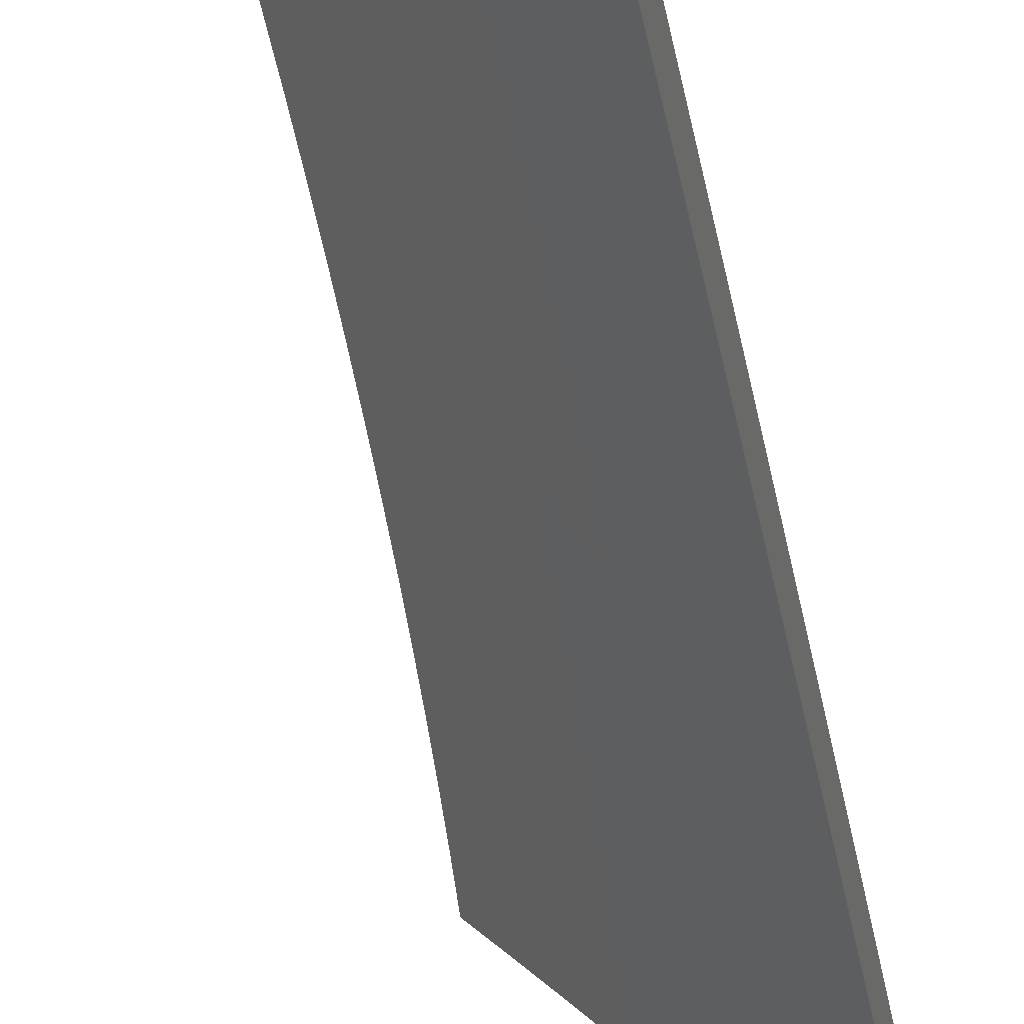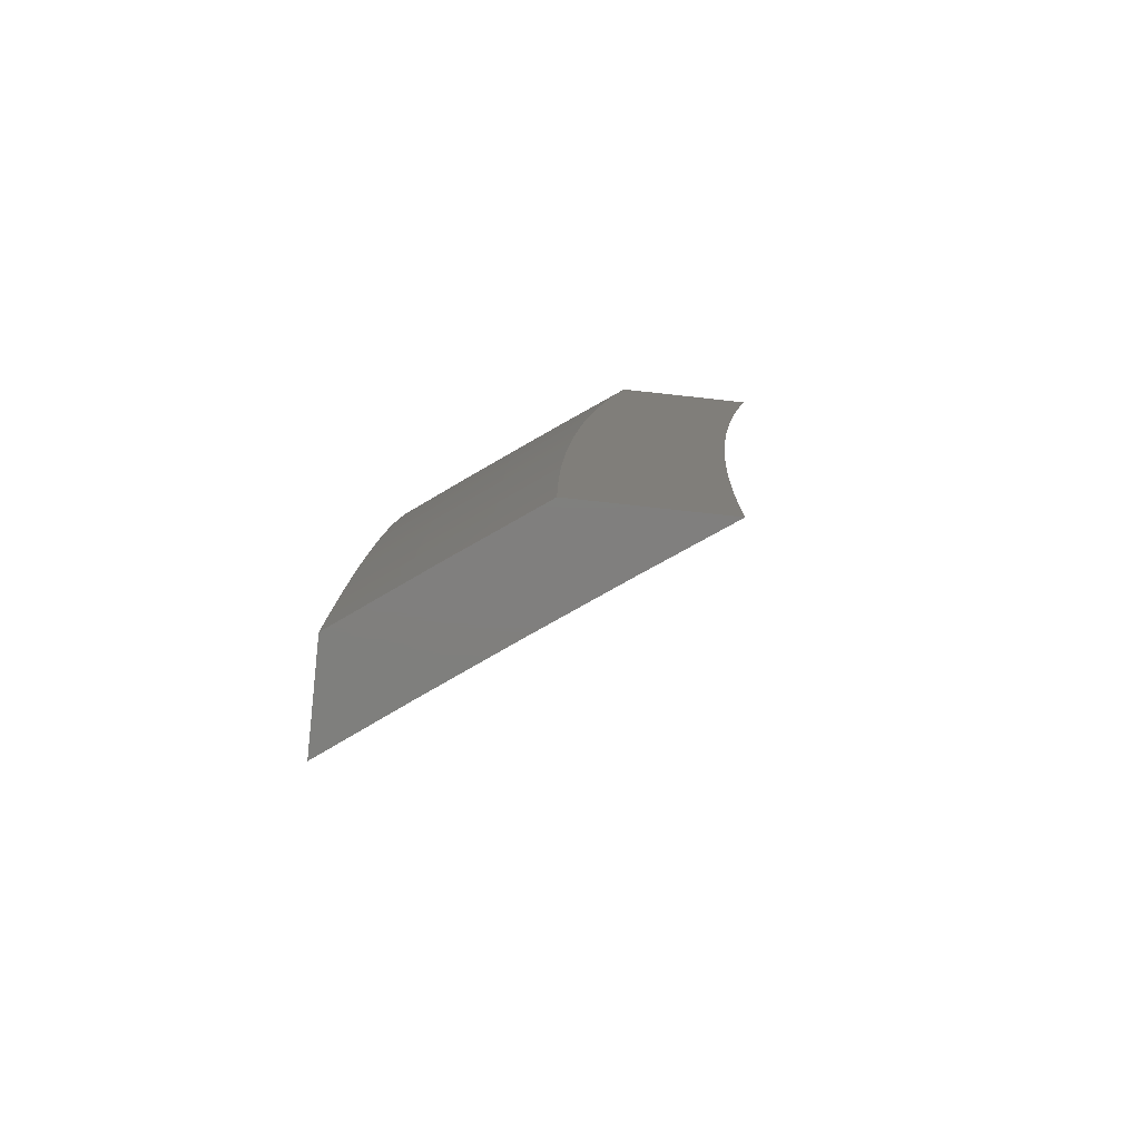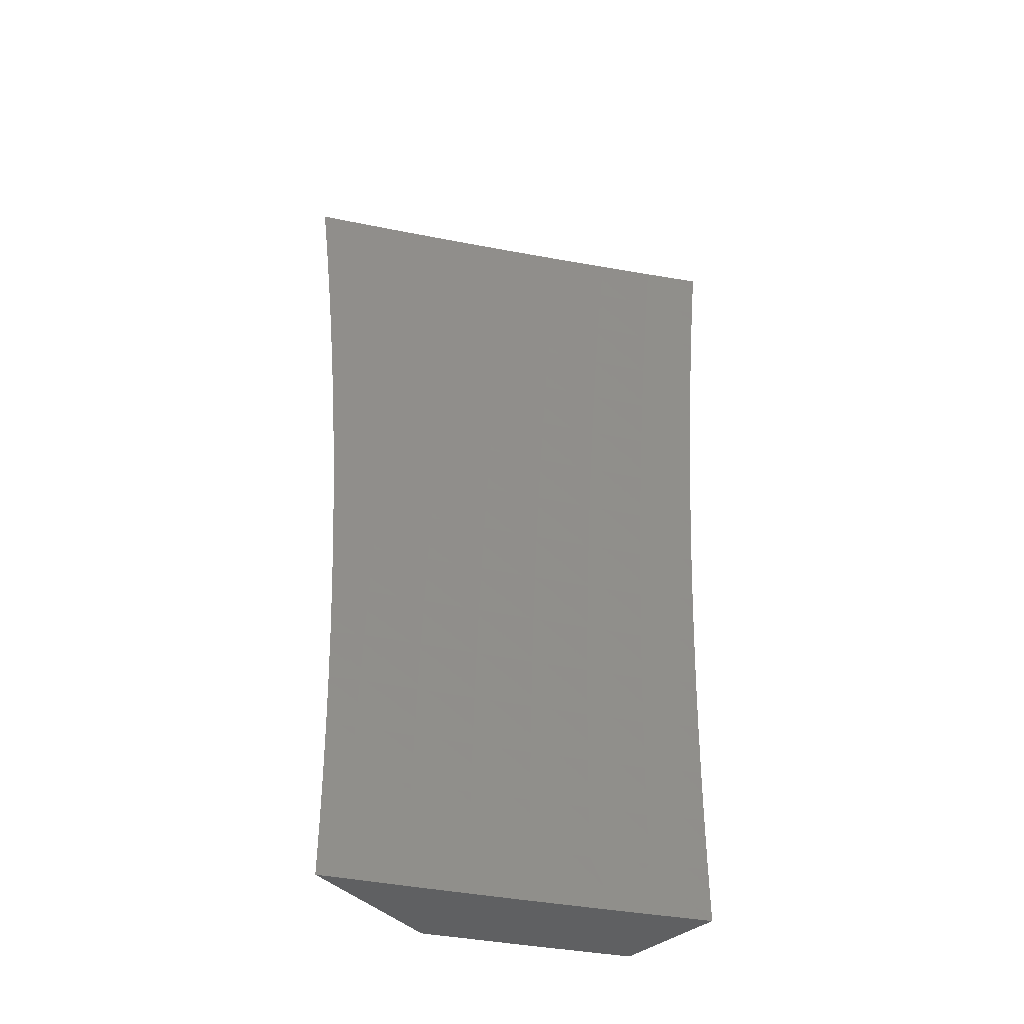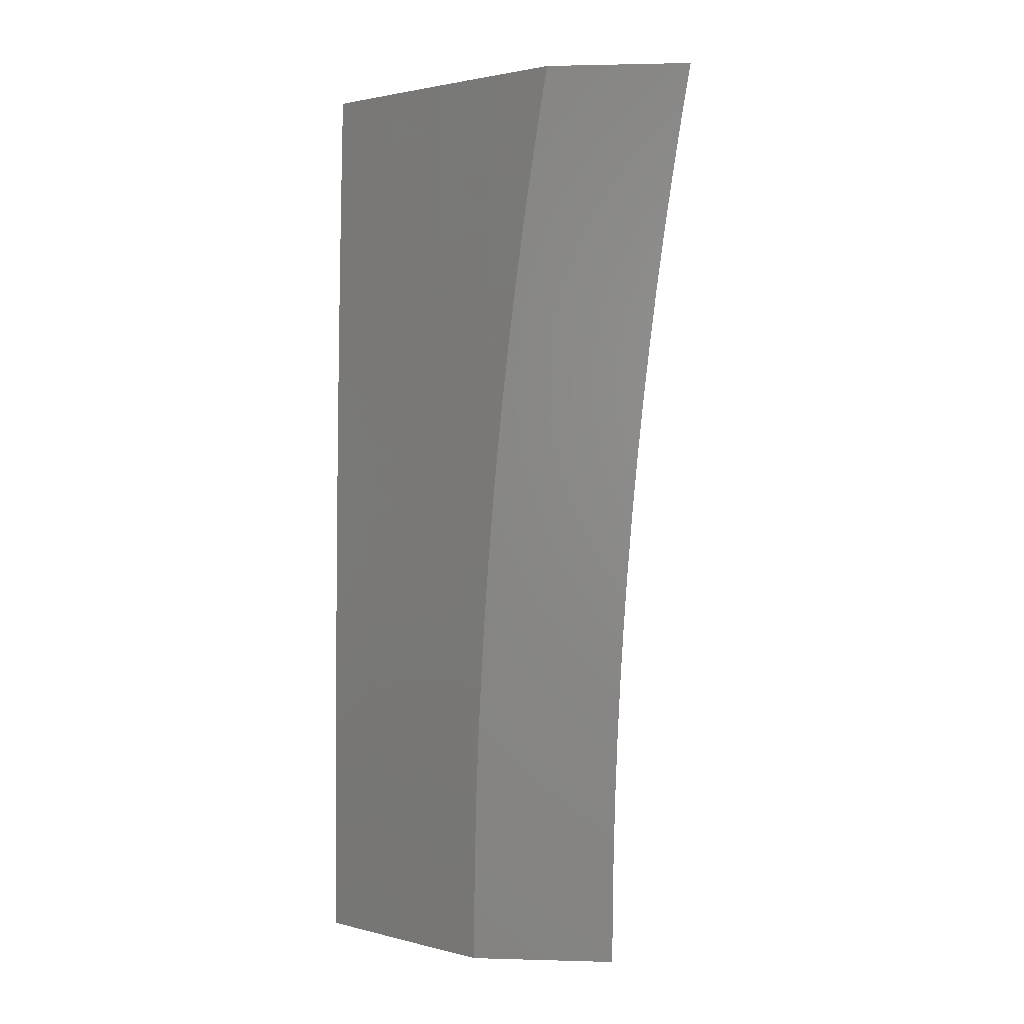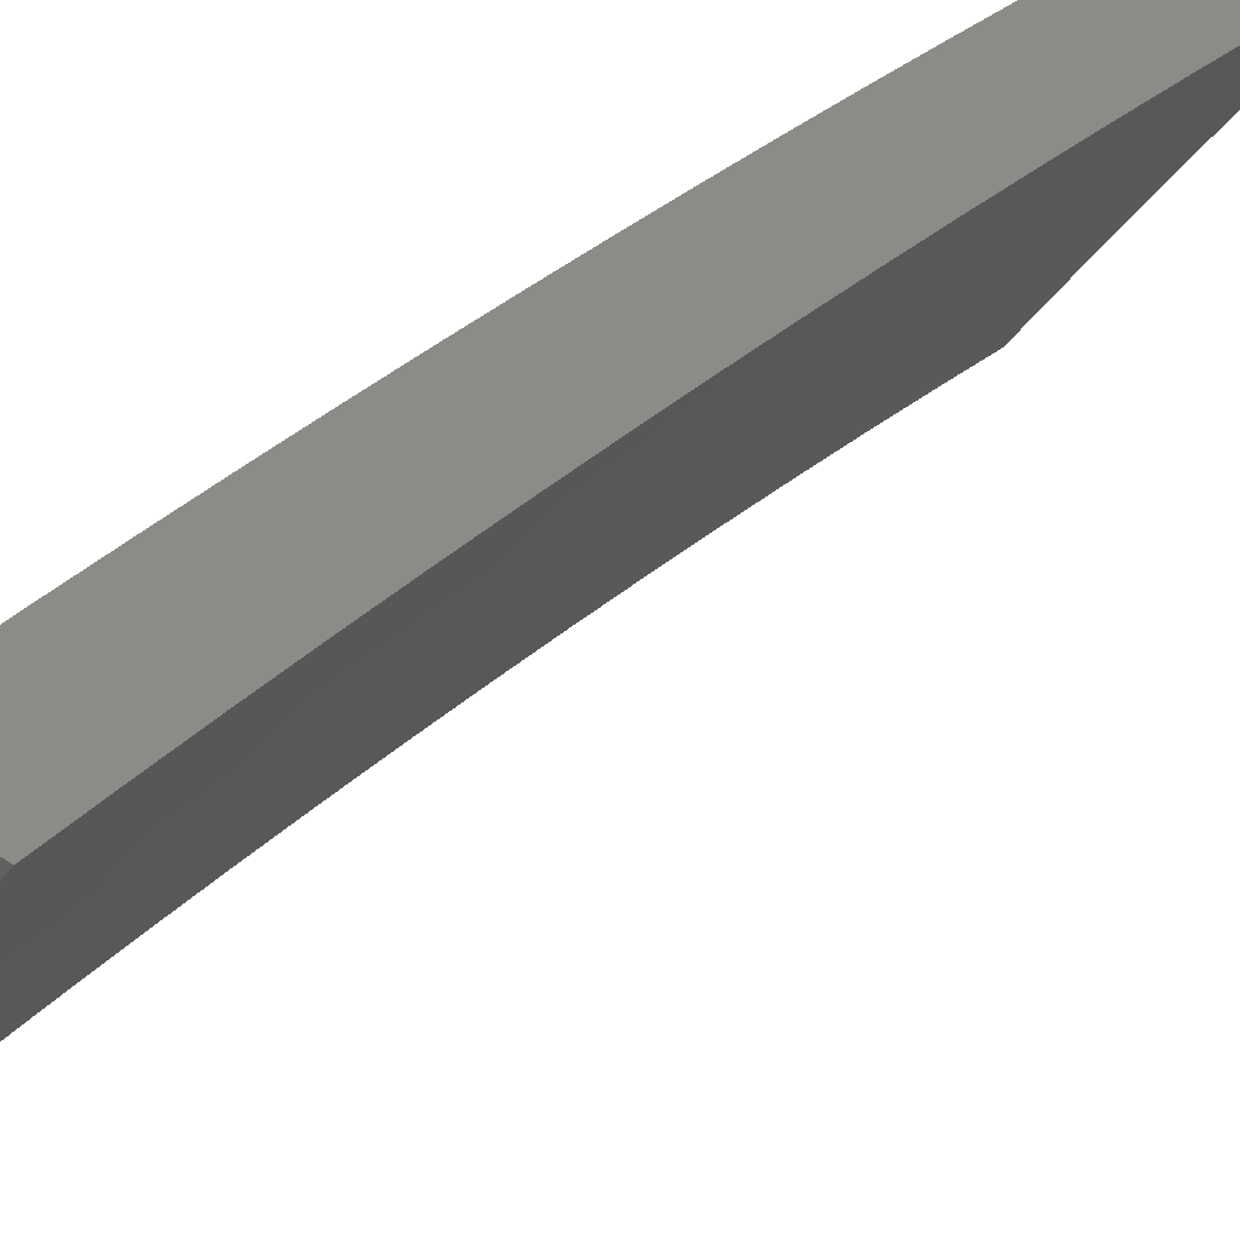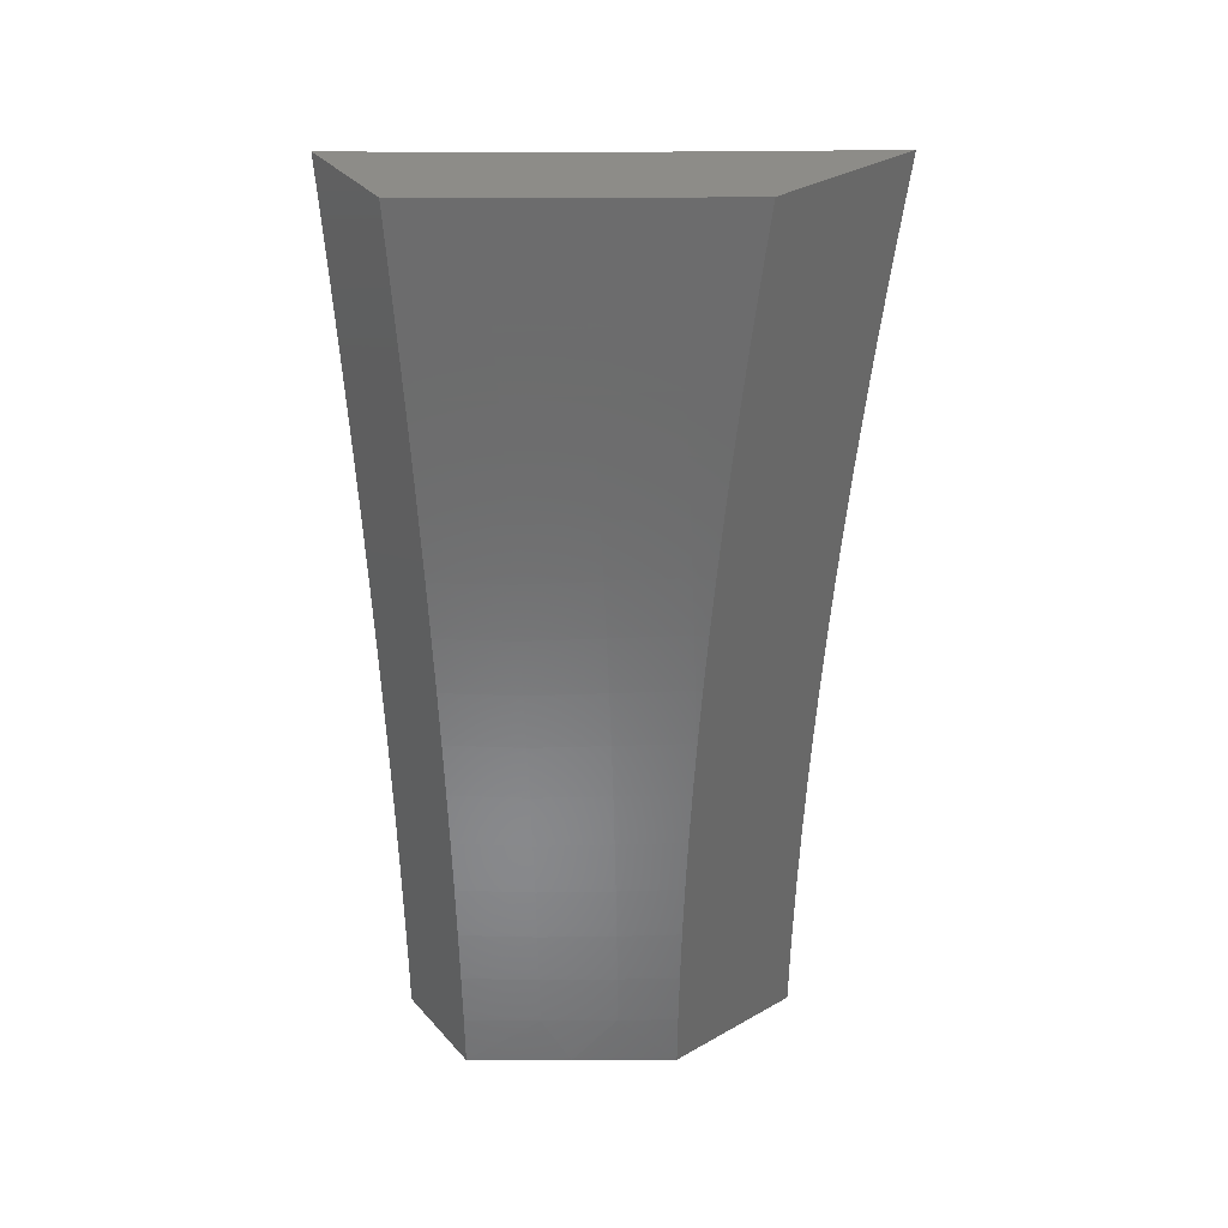
<metadata>
{"format":"stl","ext":"stl","renderer":"f3d","projection":"perspective","resolution":1024,"background":"white","views":[{"elev":-53.4,"azim":13.0,"up":"+Z"},{"elev":-79.3,"azim":83.8,"up":"+Y"},{"elev":-43.0,"azim":-138.4,"up":"+Y"},{"elev":2.0,"azim":95.8,"up":"+Y"},{"elev":34.5,"azim":-137.3,"up":"+Z"},{"elev":36.4,"azim":53.8,"up":"+Y"}]}
</metadata>
<code>
# stl→obj: 217 verts, 430 faces
v 8.816 0 6.915
v 8.753 0 7
v 8.792 0.06155 6.947
v 8.753 0.06267 7
v 8.791 0.1234 6.947
v 8.752 0.1253 7
v 8.79 0.1853 6.947
v 8.751 0.188 7
v 8.788 0.2474 6.947
v 8.749 0.2506 7
v 8.786 0.3097 6.947
v 8.747 0.3132 7
v 8.784 0.3721 6.947
v 8.744 0.3758 7
v 8.781 0.4348 6.947
v 8.741 0.4384 7
v 8.777 0.4975 6.947
v 8.738 0.5009 7
v 8.773 0.5604 6.947
v 8.734 0.5634 7
v 8.769 0.6235 6.947
v 8.729 0.6259 7
v 8.764 0.6866 6.947
v 8.724 0.6883 7
v 8.759 0.75 6.947
v 8.719 0.7508 7
v 8.753 0.8134 6.947
v 8.713 0.8131 7
v 8.746 0.877 6.947
v 8.707 0.8755 7
v 8.739 0.9407 6.947
v 8.7 0.9378 7
v 8.732 1 6.948
v 8.693 1 7
v 8.771 1 6.895
v 8.778 0.9448 6.895
v 8.785 0.8809 6.895
v 8.791 0.817 6.895
v 8.797 0.7533 6.895
v 8.803 0.6897 6.895
v 8.808 0.6262 6.895
v 8.812 0.5629 6.895
v 8.816 0.4997 6.895
v 8.82 0.4367 6.895
v 8.823 0.3738 6.895
v 8.825 0.3111 6.895
v 8.827 0.2485 6.895
v 8.829 0.1861 6.895
v 8.83 0.1239 6.895
v 8.831 0.06178 6.895
v 8.878 0 6.83
v 8.869 0.06201 6.842
v 8.908 0.06223 6.789
v 8.907 0.125 6.789
v 8.945 0.1255 6.735
v 8.944 0.1886 6.735
v 8.981 0.1893 6.682
v 8.98 0.2528 6.682
v 9 0.2511 6.653
v 9 0.3138 6.65
v 8.978 0.3165 6.682
v 9 0.3765 6.646
v 8.975 0.3803 6.682
v 9 0.4392 6.642
v 8.972 0.4442 6.682
v 9 0.5018 6.637
v 8.969 0.5083 6.682
v 9 0.5644 6.631
v 8.964 0.5726 6.682
v 8.997 0.6397 6.628
v 8.96 0.637 6.682
v 8.992 0.7045 6.628
v 8.955 0.7016 6.682
v 8.987 0.7695 6.628
v 8.949 0.7663 6.682
v 8.98 0.8346 6.628
v 8.943 0.8311 6.682
v 8.974 0.8998 6.628
v 8.937 0.8961 6.682
v 8.967 0.9652 6.628
v 8.93 0.9612 6.682
v 8.963 1 6.628
v 8.925 1 6.682
v 8.892 0.9571 6.735
v 8.887 1 6.735
v 8.854 0.9531 6.789
v 8.849 1 6.789
v 8.816 0.949 6.842
v 8.81 1 6.842
v 9 1 6.574
v 9 0.9381 6.584
v 9 0.876 6.594
v 9 0.8139 6.602
v 9 0.7516 6.611
v 9 0.6893 6.618
v 9 0.6269 6.625
v 9 0.1883 6.655
v 8.983 0.1261 6.682
v 8.946 0.06246 6.735
v 8.939 0 6.744
v 9 0.1255 6.657
v 8.983 0.06268 6.682
v 9 0.06277 6.658
v 9 0 6.658
v 8.869 0.1245 6.842
v 8.868 0.1869 6.842
v 8.866 0.2496 6.842
v 8.864 0.3124 6.842
v 8.861 0.3754 6.842
v 8.858 0.4386 6.842
v 8.855 0.5019 6.842
v 8.851 0.5653 6.842
v 8.846 0.629 6.842
v 8.841 0.6927 6.842
v 8.836 0.7566 6.842
v 8.83 0.8206 6.842
v 8.823 0.8847 6.842
v 8.906 0.1878 6.789
v 8.942 0.2518 6.735
v 8.904 0.2507 6.789
v 8.902 0.3138 6.789
v 8.9 0.3771 6.789
v 8.897 0.4405 6.789
v 8.893 0.5041 6.789
v 8.889 0.5678 6.789
v 8.884 0.6317 6.789
v 8.879 0.6957 6.789
v 8.874 0.7598 6.789
v 8.868 0.8241 6.789
v 8.861 0.8885 6.789
v 8.94 0.3151 6.735
v 8.938 0.3787 6.735
v 8.934 0.4424 6.735
v 8.931 0.5062 6.735
v 8.927 0.5702 6.735
v 8.922 0.6344 6.735
v 8.917 0.6987 6.735
v 8.912 0.7631 6.735
v 8.906 0.8276 6.735
v 8.899 0.8923 6.735
v 8.806 1 7
v 8.813 0.9377 7
v 8.855 1 6.934
v 8.862 0.9417 6.934
v 8.904 1 6.867
v 8.91 0.9468 6.867
v 8.952 1 6.8
v 8.958 0.9518 6.8
v 9 1 6.732
v 9 0.938 6.742
v 8.965 0.8874 6.8
v 9 0.8759 6.752
v 8.971 0.8231 6.8
v 9 0.8137 6.76
v 8.977 0.7589 6.8
v 9 0.7514 6.768
v 8.982 0.6948 6.8
v 9 0.6891 6.776
v 8.987 0.6309 6.8
v 9 0.6267 6.782
v 8.992 0.5671 6.8
v 9 0.5642 6.788
v 8.996 0.5034 6.8
v 9 0.5017 6.794
v 8.999 0.44 6.8
v 9 0.4391 6.799
v 9 0.3764 6.803
v 8.951 0.4376 6.867
v 8.954 0.3746 6.867
v 8.906 0.3726 6.934
v 8.957 0.3121 6.867
v 8.908 0.3102 6.934
v 8.959 0.2491 6.867
v 8.91 0.2477 6.934
v 8.96 0.1865 6.867
v 8.912 0.1855 6.934
v 8.962 0.1242 6.867
v 8.913 0.1235 6.934
v 8.962 0.06239 6.867
v 8.914 0.06186 6.934
v 8.933 0 6.908
v 8.865 0 7
v 8.865 0.06266 7
v 8.864 0.1253 7
v 8.863 0.188 7
v 8.861 0.2506 7
v 8.859 0.3132 7
v 8.857 0.3758 7
v 8.903 0.4352 6.934
v 8.854 0.4383 7
v 8.9 0.4981 6.934
v 8.85 0.5009 7
v 8.896 0.561 6.934
v 8.846 0.5634 7
v 8.891 0.6241 6.934
v 8.842 0.6259 7
v 8.886 0.6874 6.934
v 8.837 0.6883 7
v 8.881 0.7508 6.934
v 8.832 0.7507 7
v 8.875 0.8143 6.934
v 8.826 0.8131 7
v 8.869 0.8779 6.934
v 8.82 0.8755 7
v 9 0 6.814
v 9 0.0628 6.814
v 9 0.1256 6.813
v 9 0.1883 6.812
v 9 0.2511 6.809
v 9 0.3138 6.806
v 8.917 0.8827 6.867
v 8.923 0.8187 6.867
v 8.929 0.7548 6.867
v 8.935 0.6911 6.867
v 8.94 0.6275 6.867
v 8.944 0.5641 6.867
v 8.948 0.5008 6.867
f 1 2 3
f 3 2 4
f 3 4 5
f 5 4 6
f 5 6 7
f 7 6 8
f 7 8 9
f 9 8 10
f 9 10 11
f 11 10 12
f 11 12 13
f 13 12 14
f 13 14 15
f 15 14 16
f 15 16 17
f 17 16 18
f 17 18 19
f 19 18 20
f 19 20 21
f 21 20 22
f 21 22 23
f 23 22 24
f 23 24 25
f 25 24 26
f 25 26 27
f 27 26 28
f 27 28 29
f 29 28 30
f 29 30 31
f 31 30 32
f 31 32 33
f 33 32 34
f 33 35 31
f 31 35 36
f 31 36 29
f 29 36 37
f 29 37 27
f 27 37 38
f 27 38 25
f 25 38 39
f 25 39 23
f 23 39 40
f 23 40 21
f 21 40 41
f 21 41 19
f 19 41 42
f 19 42 17
f 17 42 43
f 17 43 15
f 15 43 44
f 15 44 13
f 13 44 45
f 13 45 11
f 11 45 46
f 11 46 9
f 9 46 47
f 9 47 7
f 7 47 48
f 7 48 5
f 5 48 49
f 5 49 3
f 3 49 50
f 3 50 1
f 1 50 51
f 51 50 52
f 51 52 53
f 53 52 54
f 53 54 55
f 55 54 56
f 55 56 57
f 57 56 58
f 57 58 59
f 59 58 60
f 60 58 61
f 60 61 62
f 62 61 63
f 62 63 64
f 64 63 65
f 64 65 66
f 66 65 67
f 66 67 68
f 68 67 69
f 68 69 70
f 70 69 71
f 70 71 72
f 72 71 73
f 72 73 74
f 74 73 75
f 74 75 76
f 76 75 77
f 76 77 78
f 78 77 79
f 78 79 80
f 80 79 81
f 80 81 82
f 82 81 83
f 83 81 84
f 83 84 85
f 85 84 86
f 85 86 87
f 87 86 88
f 87 88 89
f 89 88 36
f 89 36 35
f 82 90 80
f 80 90 91
f 80 91 78
f 78 91 92
f 78 92 76
f 76 92 93
f 76 93 74
f 74 93 94
f 74 94 72
f 72 94 95
f 72 95 70
f 70 95 96
f 70 96 68
f 59 97 57
f 57 97 98
f 57 98 55
f 55 98 99
f 55 99 53
f 53 99 100
f 53 100 51
f 97 101 98
f 98 101 102
f 98 102 99
f 99 102 100
f 101 103 102
f 102 103 104
f 102 104 100
f 52 50 105
f 105 50 49
f 105 49 106
f 106 49 48
f 106 48 107
f 107 48 47
f 107 47 108
f 108 47 46
f 108 46 109
f 109 46 45
f 109 45 110
f 110 45 44
f 110 44 111
f 111 44 43
f 111 43 112
f 112 43 42
f 112 42 113
f 113 42 41
f 113 41 114
f 114 41 40
f 114 40 115
f 115 40 39
f 115 39 116
f 116 39 38
f 116 38 117
f 117 38 37
f 117 37 88
f 88 37 36
f 52 105 54
f 54 105 118
f 54 118 56
f 56 118 119
f 56 119 58
f 58 119 61
f 118 105 106
f 118 106 120
f 120 106 107
f 120 107 121
f 121 107 108
f 121 108 122
f 122 108 109
f 122 109 123
f 123 109 110
f 123 110 124
f 124 110 111
f 124 111 125
f 125 111 112
f 125 112 126
f 126 112 113
f 126 113 127
f 127 113 114
f 127 114 128
f 128 114 115
f 128 115 129
f 129 115 116
f 129 116 130
f 130 116 117
f 130 117 86
f 86 117 88
f 118 120 119
f 119 120 131
f 119 131 61
f 61 131 63
f 131 120 121
f 131 121 132
f 132 121 122
f 132 122 133
f 133 122 123
f 133 123 134
f 134 123 124
f 134 124 135
f 135 124 125
f 135 125 136
f 136 125 126
f 136 126 137
f 137 126 127
f 137 127 138
f 138 127 128
f 138 128 139
f 139 128 129
f 139 129 140
f 140 129 130
f 140 130 84
f 84 130 86
f 65 63 132
f 132 63 131
f 65 132 133
f 67 65 133
f 67 133 134
f 69 67 134
f 69 134 135
f 71 69 135
f 71 135 136
f 73 71 136
f 73 136 137
f 75 73 137
f 75 137 138
f 77 75 138
f 77 138 139
f 79 77 139
f 79 139 140
f 81 79 140
f 81 140 84
f 141 142 143
f 143 142 144
f 143 144 145
f 145 144 146
f 145 146 147
f 147 146 148
f 147 148 149
f 149 148 150
f 150 148 151
f 150 151 152
f 152 151 153
f 152 153 154
f 154 153 155
f 154 155 156
f 156 155 157
f 156 157 158
f 158 157 159
f 158 159 160
f 160 159 161
f 160 161 162
f 162 161 163
f 162 163 164
f 164 163 165
f 164 165 166
f 166 165 167
f 167 165 168
f 167 168 169
f 169 168 170
f 169 170 171
f 171 170 172
f 171 172 173
f 173 172 174
f 173 174 175
f 175 174 176
f 175 176 177
f 177 176 178
f 177 178 179
f 179 178 180
f 179 180 181
f 181 180 182
f 182 180 183
f 183 180 178
f 183 178 184
f 184 178 176
f 184 176 185
f 185 176 174
f 185 174 186
f 186 174 172
f 186 172 187
f 187 172 170
f 187 170 188
f 188 170 189
f 188 189 190
f 190 189 191
f 190 191 192
f 192 191 193
f 192 193 194
f 194 193 195
f 194 195 196
f 196 195 197
f 196 197 198
f 198 197 199
f 198 199 200
f 200 199 201
f 200 201 202
f 202 201 203
f 202 203 204
f 204 203 144
f 204 144 142
f 181 205 179
f 179 205 206
f 179 206 177
f 177 206 207
f 177 207 175
f 175 207 208
f 175 208 173
f 173 208 209
f 173 209 171
f 171 209 210
f 171 210 169
f 169 210 167
f 151 148 146
f 146 144 211
f 211 144 203
f 211 203 212
f 212 203 201
f 212 201 213
f 213 201 199
f 213 199 214
f 214 199 197
f 214 197 215
f 215 197 195
f 215 195 216
f 216 195 193
f 216 193 217
f 217 193 191
f 217 191 168
f 168 191 189
f 168 189 170
f 153 151 211
f 211 151 146
f 153 211 212
f 155 153 212
f 155 212 213
f 157 155 213
f 157 213 214
f 159 157 214
f 159 214 215
f 161 159 215
f 161 215 216
f 163 161 216
f 163 216 217
f 165 163 217
f 165 217 168
f 90 82 149
f 149 82 83
f 149 83 147
f 147 83 85
f 147 85 145
f 145 85 87
f 145 87 89
f 145 89 143
f 143 89 35
f 143 35 141
f 141 35 33
f 141 33 34
f 34 32 141
f 141 32 30
f 141 30 28
f 28 26 141
f 141 26 24
f 141 24 142
f 142 24 22
f 142 22 204
f 204 22 20
f 204 20 202
f 202 20 200
f 200 20 18
f 200 18 198
f 198 18 16
f 198 16 196
f 196 16 14
f 196 14 194
f 194 14 192
f 192 14 12
f 192 12 190
f 190 12 10
f 190 10 188
f 188 10 187
f 187 10 8
f 187 8 186
f 186 8 6
f 186 6 185
f 185 6 184
f 184 6 4
f 184 4 183
f 183 4 2
f 183 2 182
f 2 1 182
f 182 1 181
f 181 1 51
f 181 51 100
f 104 205 100
f 100 205 181
f 205 104 206
f 206 104 103
f 206 103 207
f 207 103 101
f 207 101 208
f 208 101 209
f 209 101 97
f 209 97 210
f 210 97 59
f 210 59 167
f 167 59 166
f 166 59 60
f 166 60 164
f 164 60 62
f 164 62 162
f 162 62 160
f 160 62 64
f 160 64 158
f 158 64 66
f 158 66 156
f 156 66 68
f 156 68 154
f 154 68 152
f 152 68 96
f 152 96 150
f 150 96 95
f 150 95 149
f 149 95 94
f 149 94 93
f 93 92 149
f 149 92 91
f 149 91 90

</code>
